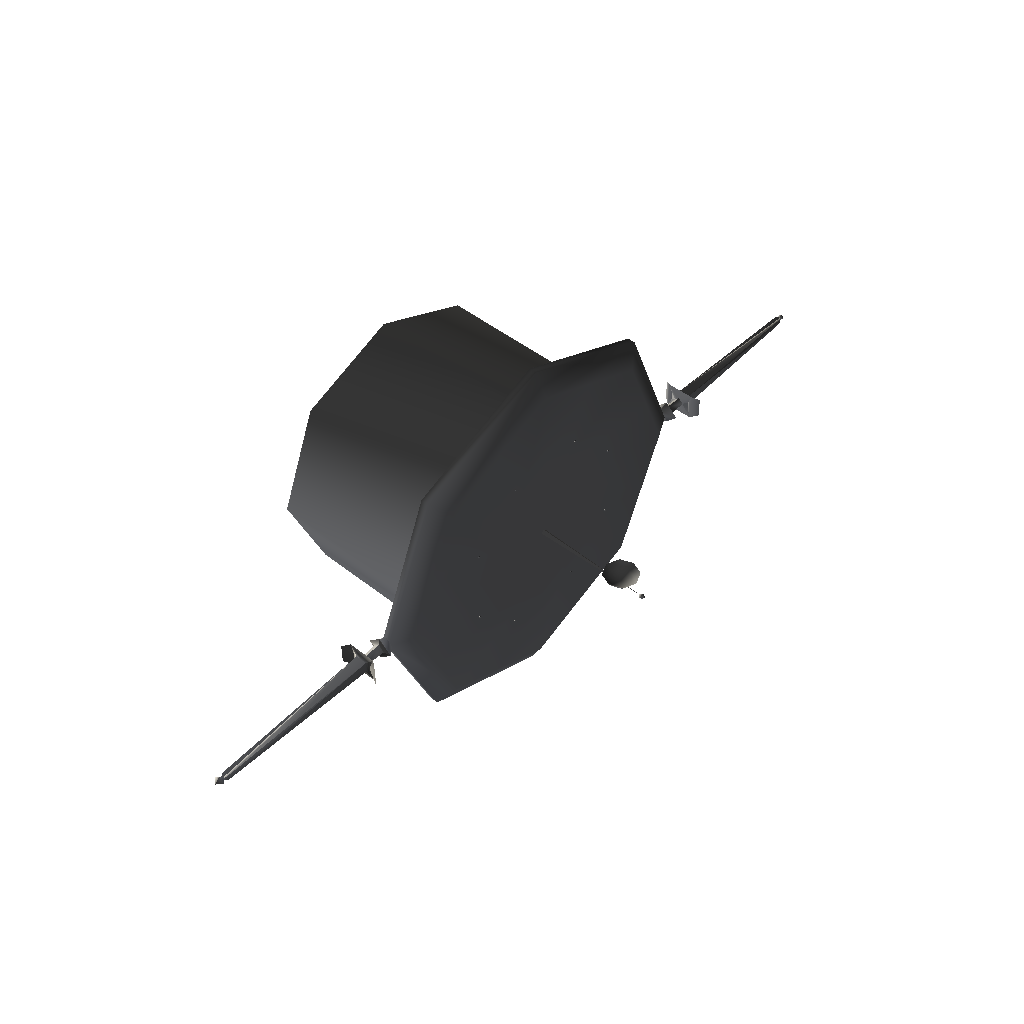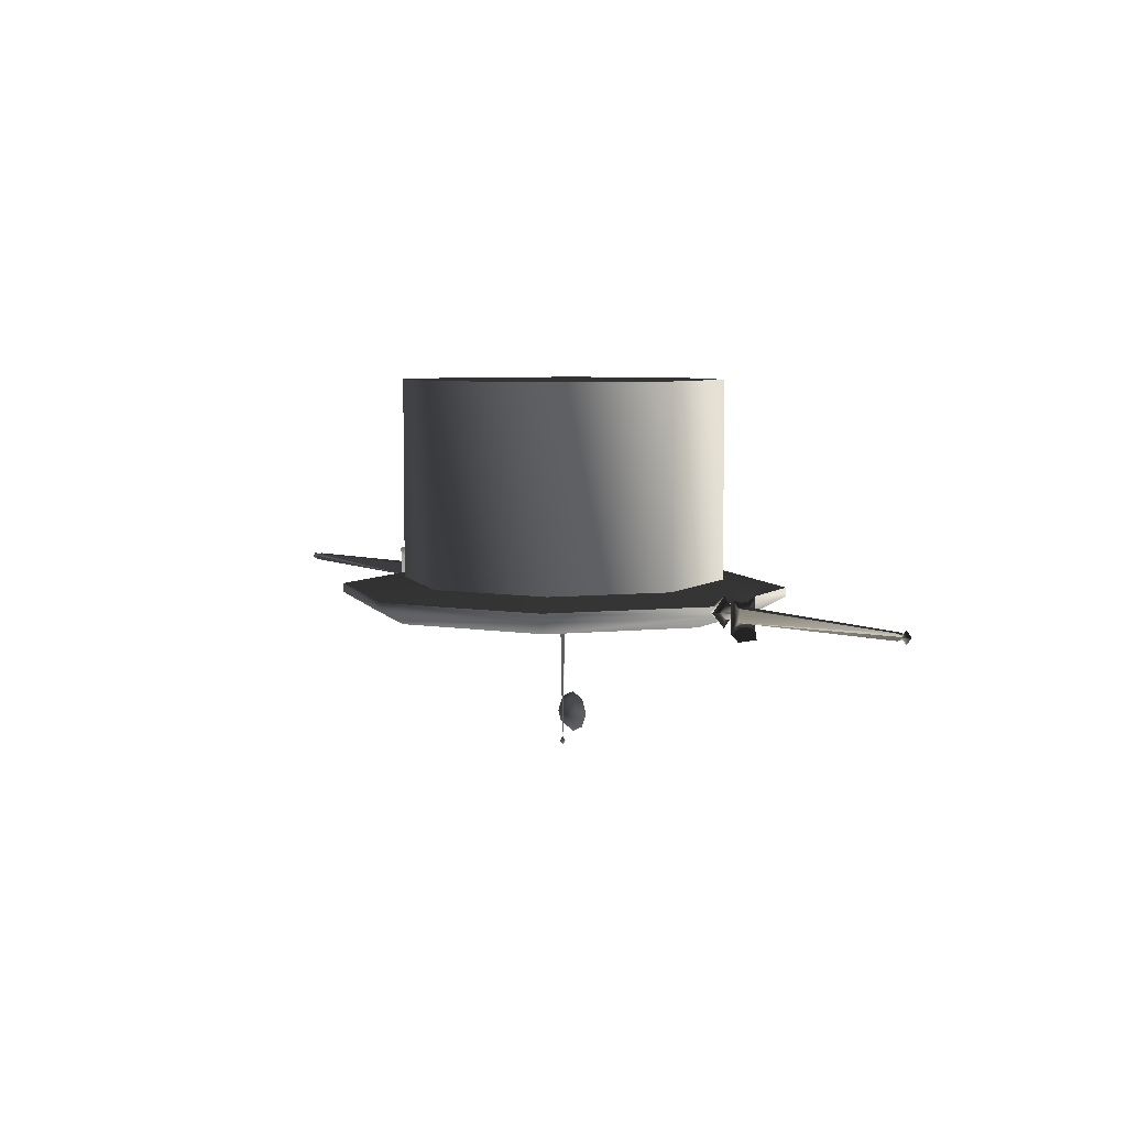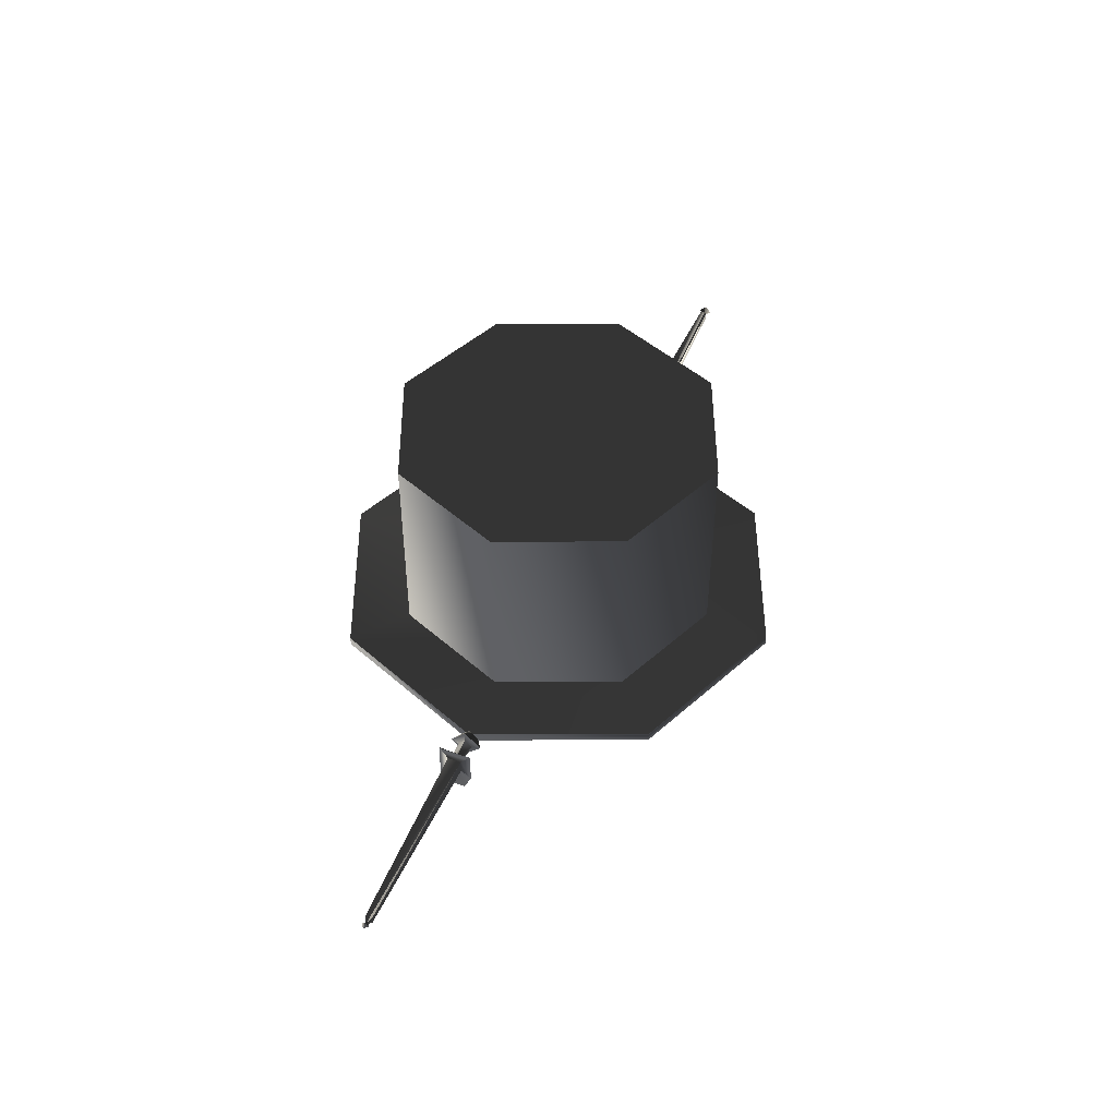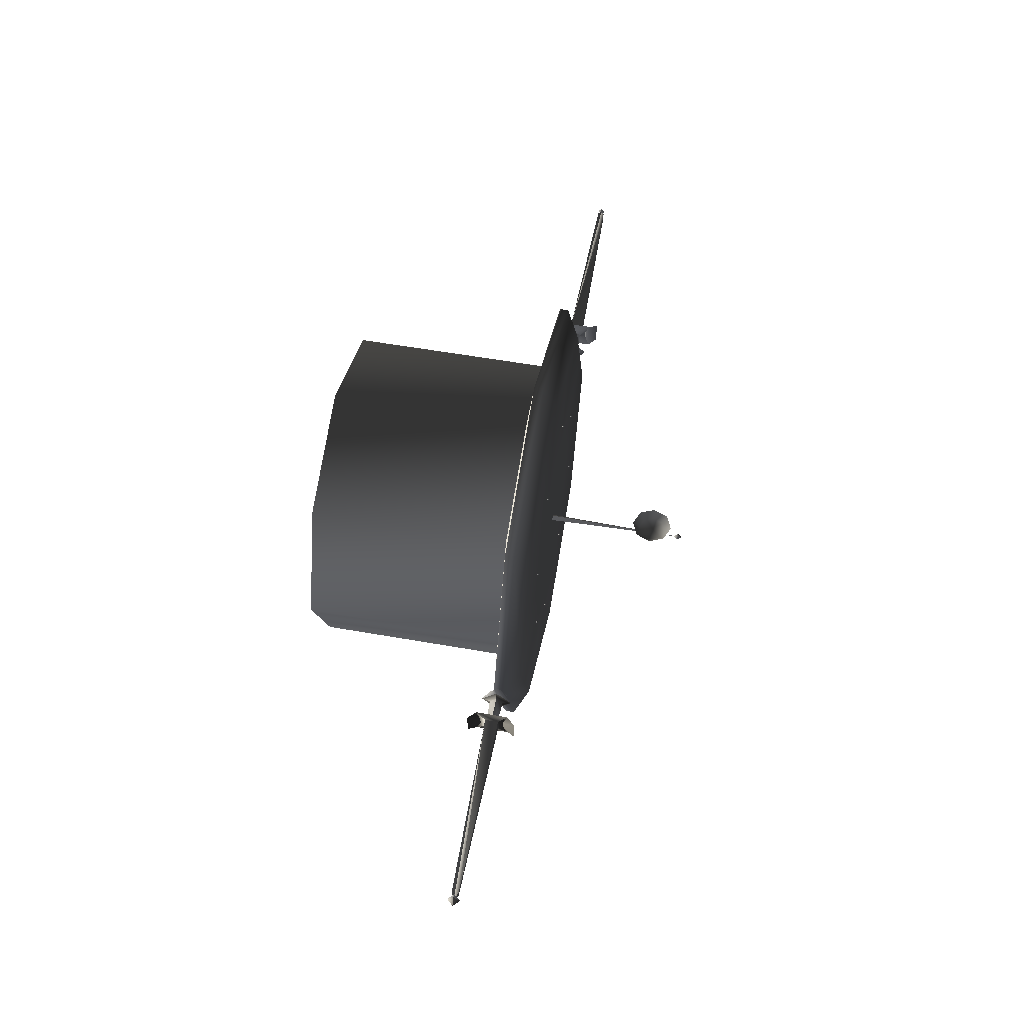
<metadata>
{"format":"obj","ext":"obj","renderer":"f3d","projection":"perspective","resolution":1024,"background":"white","views":[{"elev":47.0,"azim":131.9,"up":"+Y"},{"elev":6.0,"azim":50.0,"up":"+Z"},{"elev":47.3,"azim":-67.7,"up":"+Z"},{"elev":56.0,"azim":100.5,"up":"+Y"}]}
</metadata>
<code>
v  5.408 2.24 -8.349
v  8.96 8.96 -8.349
v  10.82 4.48 -8.349
v  6.336 -8e-06 -8.349
v  12.67 -8e-06 -8.349
v  10.16 10.16 -7.482
v  4.48 4.48 -8.349
v  0 -8e-06 -8.349
v  5.408 -2.24 -8.349
v  14.37 -8e-06 -7.482
v  10.82 -4.48 -8.349
v  0 14.37 -7.482
v  4.48 10.82 -8.349
v  0 12.67 -8.349
v  2.24 5.408 -8.349
v  0 6.336 -8.349
v  4.48 -4.48 -8.349
v  2.24 -5.408 -8.349
v  0 -6.336 -8.349
v  8.96 -8.96 -8.349
v  4.48 -10.82 -8.349
v  0 -12.67 -8.349
v  10.16 -10.16 -7.482
v  0 -14.37 -7.482
v  -7.304 7.304 6.367
v  -7.299 7.299 -6.433
v  -10.32 -8e-06 -6.433
v  -10.33 -8e-06 6.367
v  0 10.33 6.367
v  0 10.32 -6.433
v  7.304 7.304 6.367
v  7.299 7.299 -6.433
v  10.33 -8e-06 6.367
v  10.32 -8e-06 -6.433
v  -7.299 -7.299 -6.433
v  -7.304 -7.304 6.367
v  0 -10.32 -6.433
v  0 -10.33 6.367
v  7.304 -7.304 6.367
v  7.299 -7.299 -6.433
v  -10.16 10.16 -6.913
v  -14.37 -8e-06 -6.913
v  0 14.37 -6.913
v  -10.16 -10.16 -6.913
v  0 -14.37 -6.913
v  10.16 10.16 -6.913
v  14.37 -8e-06 -6.913
v  10.16 -10.16 -6.913
v  -10.16 10.16 -7.482
v  -14.37 -8e-06 -7.482
v  -10.16 -10.16 -7.482
v  0 -8e-06 6.367
v  -12.67 -8e-06 -8.349
v  -10.82 -4.48 -8.349
v  -10.82 4.48 -8.349
v  -6.336 -8e-06 -8.349
v  -5.408 2.24 -8.349
v  -8.96 8.96 -8.349
v  -4.48 4.48 -8.349
v  -5.408 -2.24 -8.349
v  -2.24 5.408 -8.349
v  -2.24 -5.408 -8.349
v  -4.48 -4.48 -8.349
v  -4.48 10.82 -8.349
v  -4.48 -10.82 -8.349
v  -8.96 -8.96 -8.349
v  0.001021 0.2207 -8.35
v  0.2207 0.001006 -8.35
v  0.000465 0.000454 -17.28
v  0.001021 -0.2187 -8.35
v  -0.2187 0.001006 -8.35
v  -0.6522 0.3989 -14.6
v  -0.9224 0.3989 -15.25
v  -5e-06 0.05884 -15.25
v  -5e-06 0.3989 -14.33
v  0.6522 0.3989 -14.6
v  0.9223 0.3989 -15.25
v  0.6522 0.3989 -15.9
v  -5e-06 0.3989 -16.17
v  -0.6522 0.3989 -15.9
v  -5e-06 0.8676 -13.95
v  0.9223 0.8676 -14.33
v  1.304 0.8676 -15.25
v  0.8578 0.469 -15.25
v  0.6065 0.469 -14.64
v  -5e-06 0.1543 -15.25
v  0.6065 0.469 -15.86
v  -5e-06 0.469 -14.39
v  -0.9224 0.8676 -14.33
v  -0.6065 0.469 -14.64
v  -1.304 0.8676 -15.25
v  -0.8578 0.469 -15.25
v  -0.9224 0.8676 -16.17
v  -0.6065 0.469 -15.86
v  -5e-06 0.8676 -16.55
v  -5e-06 0.469 -16.11
v  0.9223 0.8676 -16.17
v  0.006684 0.25 -17.09
v  -0.2433 -8e-06 -17.09
v  0.006684 -8e-06 -16.84
v  0.006684 -8e-06 -17.34
v  0.2567 -8e-06 -17.09
v  0.006684 -0.25 -17.09
v  -16.46 -1.025 -6.18
v  -16.84 -0.7722 -5.669
v  -16.84 0.7581 -5.662
v  -16.46 1.015 -6.171
v  -16.37 3e-06 -6.842
v  -16.59 -0.4401 -6.79
v  -16.46 -1.015 -8.221
v  -16.37 -0.354 -7.196
v  -16.37 0.354 -7.196
v  -16.37 2e-06 -7.55
v  -16.46 1.025 -8.211
v  -16.59 0.4099 -7.632
v  -16.84 0.7722 -8.722
v  -16.84 -0.7581 -8.729
v  -16.59 -0.4362 -7.636
v  -16.59 0.4061 -6.786
v  -28.47 0.1955 -6.998
v  -28.91 -2e-06 -7.196
v  -28.47 -0.2276 -7
v  -28.47 0.1974 -7.421
v  -28.47 -0.2256 -7.423
v  -14.26 0.5295 -7.196
v  -14.26 -4e-06 -7.725
v  -14.87 -4e-06 -8.159
v  -14.87 0.9561 -7.196
v  -14.97 -4e-06 -7.62
v  -14.97 0.4245 -7.196
v  -14.97 -4e-06 -6.771
v  -14.87 -4e-06 -6.232
v  -14.26 -4e-06 -6.666
v  -14.97 -0.4245 -7.196
v  -14.87 -0.9561 -7.196
v  -14.26 -0.5295 -7.196
v  -28.91 0.25 -7.196
v  -29.16 -1e-05 -7.196
v  -28.91 -1e-05 -6.946
v  -28.91 -1e-05 -7.446
v  -28.66 -1e-05 -7.196
v  -28.91 -0.25 -7.196
v  6.626 6.571 -8.44
v  6.626 6.571 -8.44
v  6.626 6.571 -8.44
v  6.626 6.571 -8.44
v  6.626 6.571 -8.44
v  6.626 6.571 -8.44
v  3.018 6.655 -8.44
v  2.935 6.571 -8.44
v  3.018 6.571 -8.357
v  3.018 6.571 -8.524
v  3.102 6.571 -8.44
v  3.018 6.488 -8.44
v  3.018 2.965 -8.44
v  3.018 2.965 -8.44
v  3.018 2.965 -8.44
v  3.018 2.965 -8.44
v  3.018 2.965 -8.44
v  3.018 2.965 -8.44
v  6.624 3.048 -8.44
v  6.541 2.965 -8.44
v  6.624 2.965 -8.357
v  6.624 2.965 -8.524
v  6.707 2.965 -8.44
v  6.624 2.881 -8.44
v  4.82 4.766 -8.44
v  4.82 4.766 -8.44
v  4.82 4.766 -8.44
v  4.82 4.766 -8.44
v  4.82 4.766 -8.44
v  4.82 4.766 -8.44
v  -2.998 -3.027 -8.44
v  -2.998 -3.027 -8.44
v  -2.998 -3.027 -8.44
v  -2.998 -3.027 -8.44
v  -2.998 -3.027 -8.44
v  -2.998 -3.027 -8.44
v  -6.606 -2.944 -8.44
v  -6.689 -3.027 -8.44
v  -6.606 -3.027 -8.357
v  -6.606 -3.027 -8.524
v  -6.522 -3.027 -8.44
v  -6.606 -3.11 -8.44
v  -6.606 -6.634 -8.44
v  -6.606 -6.634 -8.44
v  -6.606 -6.634 -8.44
v  -6.606 -6.634 -8.44
v  -6.606 -6.634 -8.44
v  -6.606 -6.634 -8.44
v  -3 -6.551 -8.44
v  -3.083 -6.634 -8.44
v  -3 -6.634 -8.357
v  -3 -6.634 -8.524
v  -2.917 -6.634 -8.44
v  -3 -6.717 -8.44
v  -4.804 -4.833 -8.44
v  -4.804 -4.833 -8.44
v  -4.804 -4.833 -8.44
v  -4.804 -4.833 -8.44
v  -4.804 -4.833 -8.44
v  -4.804 -4.833 -8.44
v  6.63 -3.082 -8.44
v  6.547 -3.165 -8.44
v  6.63 -3.165 -8.357
v  6.63 -3.165 -8.524
v  6.713 -3.165 -8.44
v  6.63 -3.249 -8.44
v  3.022 -3.165 -8.44
v  3.022 -3.165 -8.44
v  3.022 -3.165 -8.44
v  3.022 -3.165 -8.44
v  3.022 -3.165 -8.44
v  3.022 -3.165 -8.44
v  3.022 -6.689 -8.44
v  2.939 -6.772 -8.44
v  3.022 -6.772 -8.357
v  3.022 -6.772 -8.524
v  3.105 -6.772 -8.44
v  3.022 -6.855 -8.44
v  6.628 -6.772 -8.44
v  6.628 -6.772 -8.44
v  6.628 -6.772 -8.44
v  6.628 -6.772 -8.44
v  6.628 -6.772 -8.44
v  6.628 -6.772 -8.44
v  4.823 -4.971 -8.44
v  4.823 -4.971 -8.44
v  4.823 -4.971 -8.44
v  4.823 -4.971 -8.44
v  4.823 -4.971 -8.44
v  4.823 -4.971 -8.44
v  -2.997 6.708 -8.44
v  -3.081 6.625 -8.44
v  -2.997 6.625 -8.357
v  -2.997 6.625 -8.524
v  -2.914 6.625 -8.44
v  -2.997 6.542 -8.44
v  -6.605 6.625 -8.44
v  -6.605 6.625 -8.44
v  -6.605 6.625 -8.44
v  -6.605 6.625 -8.44
v  -6.605 6.625 -8.44
v  -6.605 6.625 -8.44
v  -6.605 3.101 -8.44
v  -6.689 3.018 -8.44
v  -6.605 3.018 -8.357
v  -6.605 3.018 -8.524
v  -6.522 3.018 -8.44
v  -6.605 2.935 -8.44
v  -3 3.018 -8.44
v  -3 3.018 -8.44
v  -3 3.018 -8.44
v  -3 3.018 -8.44
v  -3 3.018 -8.44
v  -3 3.018 -8.44
v  -4.804 4.819 -8.44
v  -4.804 4.819 -8.44
v  -4.804 4.819 -8.44
v  -4.804 4.819 -8.44
v  -4.804 4.819 -8.44
v  -4.804 4.819 -8.44
v  16.84 0.7581 -5.662
v  16.84 -0.7722 -5.669
v  16.46 -1.025 -6.18
v  16.46 1.015 -6.171
v  16.37 3e-06 -6.842
v  16.59 -0.4401 -6.79
v  16.46 -1.015 -8.221
v  16.37 -0.354 -7.196
v  16.37 0.354 -7.196
v  16.46 1.025 -8.211
v  16.37 2e-06 -7.55
v  16.84 -0.7581 -8.729
v  16.84 0.7722 -8.722
v  16.59 0.4099 -7.632
v  16.59 -0.4362 -7.636
v  16.59 0.4061 -6.786
v  28.47 0.1955 -6.998
v  28.47 -0.2276 -7
v  28.91 -2e-06 -7.196
v  28.47 0.1974 -7.421
v  28.47 -0.2256 -7.423
v  14.87 -4e-06 -8.159
v  14.26 -4e-06 -7.725
v  14.26 0.5295 -7.196
v  14.87 0.9561 -7.196
v  14.97 -4e-06 -7.62
v  14.97 0.4245 -7.196
v  14.97 -4e-06 -6.771
v  14.87 -4e-06 -6.232
v  14.26 -4e-06 -6.666
v  14.97 -0.4245 -7.196
v  14.87 -0.9561 -7.196
v  14.26 -0.5295 -7.196
v  28.91 -1e-05 -6.796
v  29.31 -1e-05 -7.196
v  28.91 0.4 -7.196
v  28.91 -1e-05 -7.596
v  28.51 -1e-05 -7.196
v  28.91 -0.4 -7.196
g frm-fuselg
f 1 2 3
f 3 4 1
f 3 5 4
f 6 5 3
f 6 3 2
f 1 7 2
f 8 7 1
f 8 1 4
f 8 4 9
f 9 4 5
f 6 10 5
f 10 11 5
f 9 5 11
f 12 6 2
f 12 2 13
f 12 13 14
f 13 7 15
f 13 2 7
f 15 14 13
f 8 15 7
f 8 16 15
f 15 16 14
f 8 9 17
f 8 17 18
f 8 18 19
f 18 17 20
f 11 20 17
f 11 17 9
f 21 19 18
f 18 20 21
f 21 22 19
f 23 22 21
f 23 21 20
f 10 23 20
f 10 20 11
f 23 24 22
f 25 26 27
f 28 25 27
f 29 30 26
f 25 29 26
f 31 32 30
f 29 31 30
f 33 34 32
f 31 33 32
f 28 27 35
f 36 28 35
f 36 35 37
f 38 36 37
f 39 40 34
f 33 39 34
f 38 37 40
f 39 38 40
f 27 26 41
f 27 41 42
f 26 43 41
f 26 30 43
f 35 27 42
f 35 42 44
f 37 35 44
f 37 44 45
f 30 32 46
f 30 46 43
f 32 47 46
f 32 34 47
f 40 48 47
f 34 40 47
f 40 45 48
f 40 37 45
f 41 49 50
f 42 41 50
f 42 50 51
f 44 42 51
f 44 51 24
f 45 44 24
f 45 24 23
f 48 45 23
f 43 12 49
f 41 43 49
f 46 6 12
f 43 46 12
f 47 10 6
f 46 47 6
f 48 23 10
f 47 48 10
f 28 36 52
f 52 36 38
f 52 29 25
f 52 25 28
f 33 31 52
f 38 39 52
f 52 39 33
f 52 31 29
f 51 50 53
f 51 53 54
f 50 55 53
f 54 53 56
f 57 53 55
f 57 56 53
f 50 49 58
f 50 58 55
f 55 59 57
f 55 58 59
f 8 56 57
f 8 57 59
f 54 56 60
f 8 60 56
f 8 59 61
f 8 61 16
f 8 19 62
f 8 62 63
f 8 63 60
f 61 59 58
f 64 16 61
f 61 58 64
f 64 14 16
f 49 14 64
f 49 64 58
f 49 12 14
f 65 63 62
f 65 66 63
f 60 63 66
f 62 22 65
f 62 19 22
f 24 66 65
f 24 65 22
f 51 54 66
f 24 51 66
f 60 66 54
g frm-mantenn1
f 67 68 69
f 68 70 69
f 70 71 69
f 71 67 69
g frm-manteen2
f 72 73 74
f 75 72 74
f 76 75 74
f 77 76 74
f 78 77 74
f 79 78 74
f 80 79 74
f 73 80 74
f 72 75 81
f 75 76 82
f 75 82 81
f 76 77 83
f 76 83 82
f 82 83 84
f 82 84 85
f 85 84 86
f 83 87 84
f 84 87 86
f 81 82 85
f 81 85 88
f 88 85 86
f 89 81 88
f 89 88 90
f 90 88 86
f 72 81 89
f 73 72 89
f 73 89 91
f 91 89 90
f 91 90 92
f 92 90 86
f 93 91 92
f 93 92 94
f 94 92 86
f 80 73 91
f 80 91 93
f 79 80 93
f 79 93 95
f 95 93 94
f 95 94 96
f 96 94 86
f 87 96 86
f 97 95 96
f 97 96 87
f 83 97 87
f 77 78 97
f 77 97 83
f 78 79 95
f 78 95 97
g frm-SS2
f 98 99 100
f 99 98 101
f 102 98 100
f 98 102 101
f 103 102 100
f 102 103 101
f 99 103 100
f 103 99 101
g frm-ranteen
f 104 105 106
f 104 106 107
f 108 106 105
f 108 105 104
f 107 109 104
f 110 104 109
f 111 108 104
f 111 104 110
f 108 112 107
f 108 107 106
f 112 113 114
f 112 114 107
f 110 115 114
f 107 114 115
f 114 116 117
f 114 117 110
f 113 116 114
f 113 111 110
f 113 110 117
f 113 117 116
f 110 118 115
f 110 109 118
f 107 115 119
f 107 119 109
f 109 119 120
f 109 121 122
f 119 123 121
f 119 115 123
f 119 121 120
f 109 120 121
f 118 109 122
f 118 121 124
f 118 122 121
f 115 118 124
f 115 124 121
f 115 121 123
f 125 126 127
f 125 127 128
f 128 127 129
f 128 129 130
f 130 129 113
f 130 113 112
f 131 130 112
f 131 112 108
f 132 128 130
f 132 130 131
f 133 125 128
f 133 128 132
f 134 131 108
f 134 108 111
f 135 132 131
f 135 131 134
f 136 133 132
f 136 132 135
f 126 136 135
f 126 135 127
f 127 135 134
f 127 134 129
f 129 134 111
f 129 111 113
g frm-SS3
f 137 138 139
f 138 137 140
f 141 137 139
f 137 141 140
f 142 141 139
f 141 142 140
f 138 142 139
f 142 138 140
g frm-SS5
f 143 144 145
f 144 143 146
f 147 143 145
f 143 147 146
f 148 147 145
f 147 148 146
f 144 148 145
f 148 144 146
g frm-SS6
f 149 150 151
f 150 149 152
f 153 149 151
f 149 153 152
f 154 153 151
f 153 154 152
f 150 154 151
f 154 150 152
g frm-SS7
f 155 156 157
f 156 155 158
f 159 155 157
f 155 159 158
f 160 159 157
f 159 160 158
f 156 160 157
f 160 156 158
g frm-SS8
f 161 162 163
f 162 161 164
f 165 161 163
f 161 165 164
f 166 165 163
f 165 166 164
f 162 166 163
f 166 162 164
g frm-SS9
f 167 168 169
f 168 167 170
f 171 167 169
f 167 171 170
f 172 171 169
f 171 172 170
f 168 172 169
f 172 168 170
g frm-SS11
f 173 174 175
f 174 173 176
f 177 173 175
f 173 177 176
f 178 177 175
f 177 178 176
f 174 178 175
f 178 174 176
g frm-SS14
f 179 180 181
f 180 179 182
f 183 179 181
f 179 183 182
f 184 183 181
f 183 184 182
f 180 184 181
f 184 180 182
g frm-SS12
f 185 186 187
f 186 185 188
f 189 185 187
f 185 189 188
f 190 189 187
f 189 190 188
f 186 190 187
f 190 186 188
g frm-SS13
f 191 192 193
f 192 191 194
f 195 191 193
f 191 195 194
f 196 195 193
f 195 196 194
f 192 196 193
f 196 192 194
g frm-SS15
f 197 198 199
f 198 197 200
f 201 197 199
f 197 201 200
f 202 201 199
f 201 202 200
f 198 202 199
f 202 198 200
g frm-SS17
f 203 204 205
f 204 203 206
f 207 203 205
f 203 207 206
f 208 207 205
f 207 208 206
f 204 208 205
f 208 204 206
g frm-SS20
f 209 210 211
f 210 209 212
f 213 209 211
f 209 213 212
f 214 213 211
f 213 214 212
f 210 214 211
f 214 210 212
g frm-SS18
f 215 216 217
f 216 215 218
f 219 215 217
f 215 219 218
f 220 219 217
f 219 220 218
f 216 220 217
f 220 216 218
g frm-SS19
f 221 222 223
f 222 221 224
f 225 221 223
f 221 225 224
f 226 225 223
f 225 226 224
f 222 226 223
f 226 222 224
g frm-SS21
f 227 228 229
f 228 227 230
f 231 227 229
f 227 231 230
f 232 231 229
f 231 232 230
f 228 232 229
f 232 228 230
g frm-SS23
f 233 234 235
f 234 233 236
f 237 233 235
f 233 237 236
f 238 237 235
f 237 238 236
f 234 238 235
f 238 234 236
g frm-SS26
f 239 240 241
f 240 239 242
f 243 239 241
f 239 243 242
f 244 243 241
f 243 244 242
f 240 244 241
f 244 240 242
g frm-SS25
f 245 246 247
f 246 245 248
f 249 245 247
f 245 249 248
f 250 249 247
f 249 250 248
f 246 250 247
f 250 246 248
g frm-SS24
f 251 252 253
f 252 251 254
f 255 251 253
f 251 255 254
f 256 255 253
f 255 256 254
f 252 256 253
f 256 252 254
g frm-SS27
f 257 258 259
f 258 257 260
f 261 257 259
f 257 261 260
f 262 261 259
f 261 262 260
f 258 262 259
f 262 258 260
g frm-ranteen1
f 263 264 265
f 266 263 265
f 265 264 267
f 265 268 266
f 268 265 269
f 265 267 270
f 269 265 270
f 264 263 267
f 266 271 267
f 263 266 267
f 272 273 271
f 266 272 271
f 269 270 273
f 274 269 273
f 275 274 273
f 272 275 273
f 272 276 269
f 276 272 266
f 274 275 272
f 269 274 272
f 276 277 269
f 278 276 266
f 268 278 266
f 277 268 269
f 279 278 268
f 280 281 268
f 281 282 278
f 282 276 278
f 279 281 278
f 281 279 268
f 280 268 277
f 283 281 277
f 281 280 277
f 283 277 276
f 281 283 276
f 282 281 276
f 284 285 286
f 287 284 286
f 288 284 287
f 289 288 287
f 273 288 289
f 271 273 289
f 271 289 290
f 267 271 290
f 289 287 291
f 290 289 291
f 287 286 292
f 291 287 292
f 267 290 293
f 270 267 293
f 290 291 294
f 293 290 294
f 291 292 295
f 294 291 295
f 294 295 285
f 284 294 285
f 293 294 284
f 288 293 284
f 270 293 288
f 273 270 288
g frm-SS28
f 296 297 298
f 299 298 297
f 296 298 300
f 299 300 298
f 296 300 301
f 299 301 300
f 296 301 297
f 299 297 301

</code>
